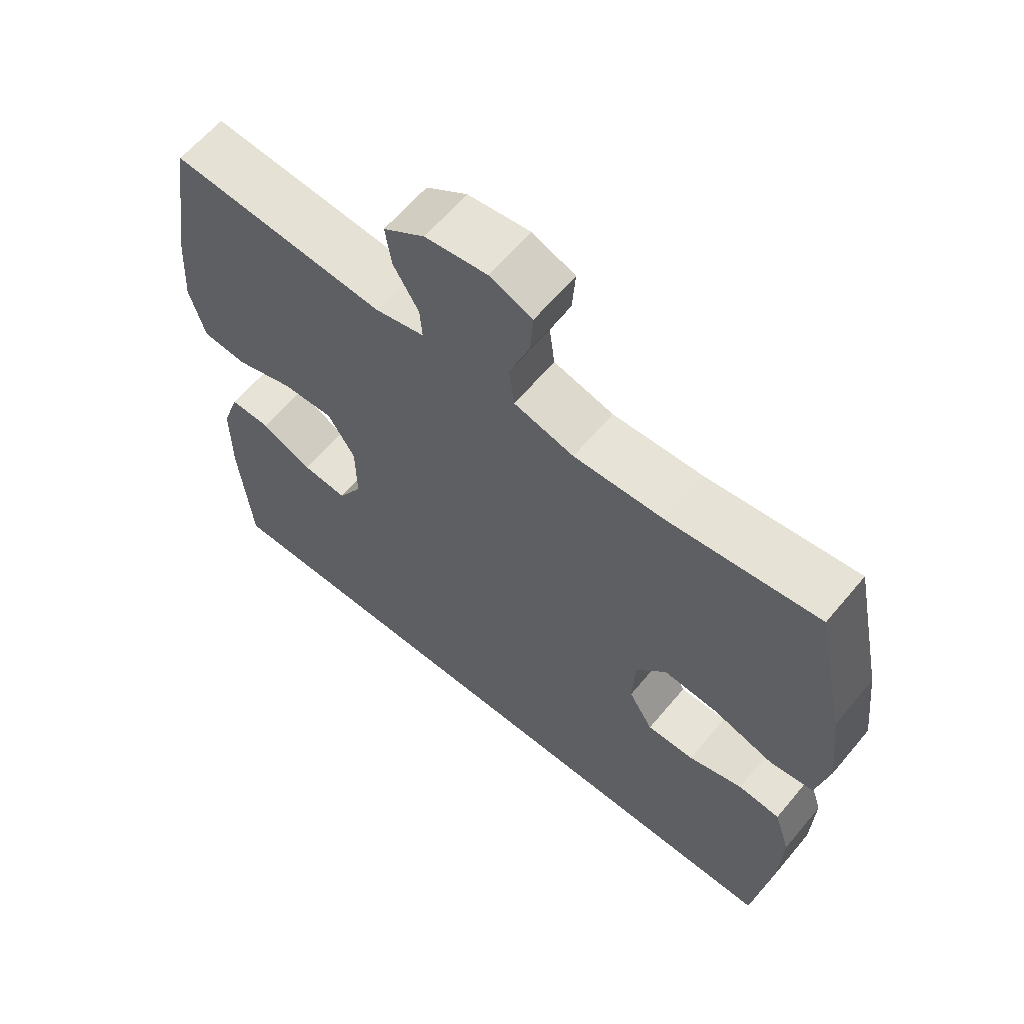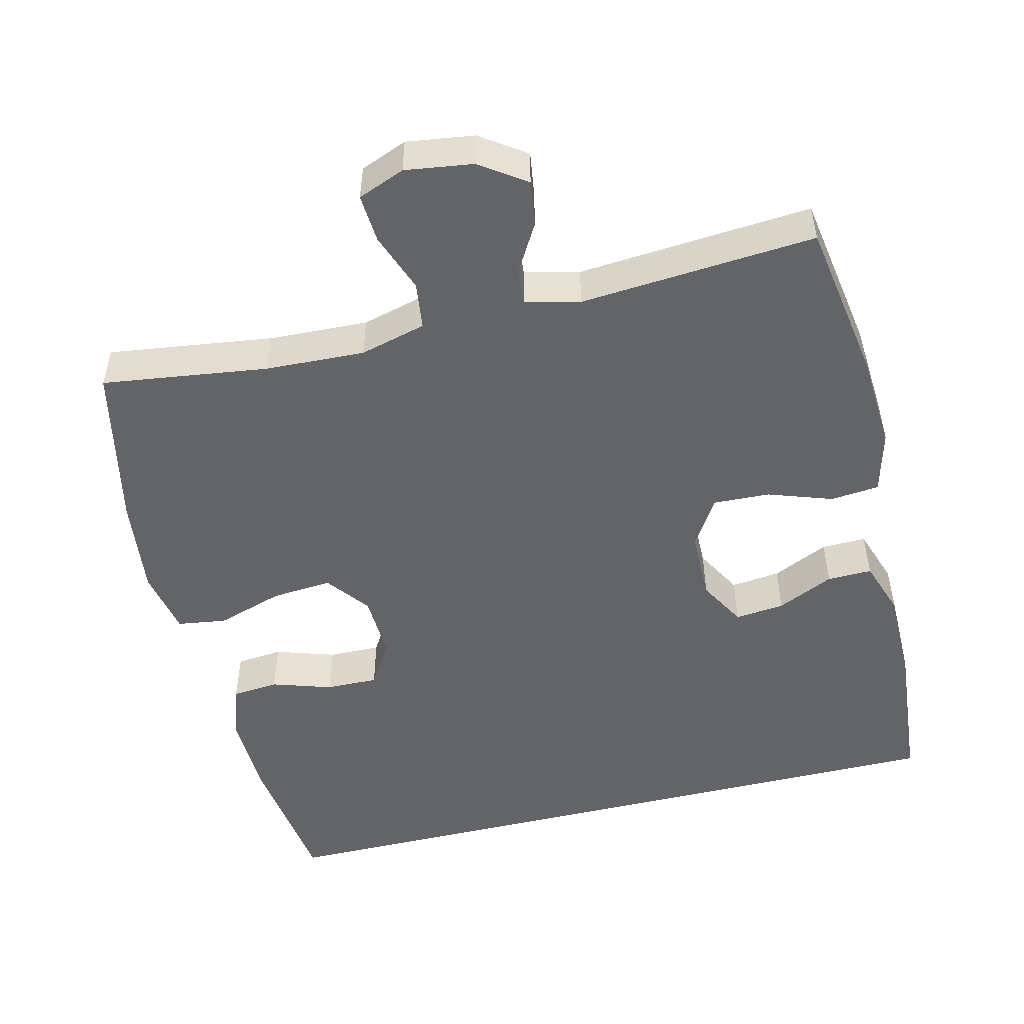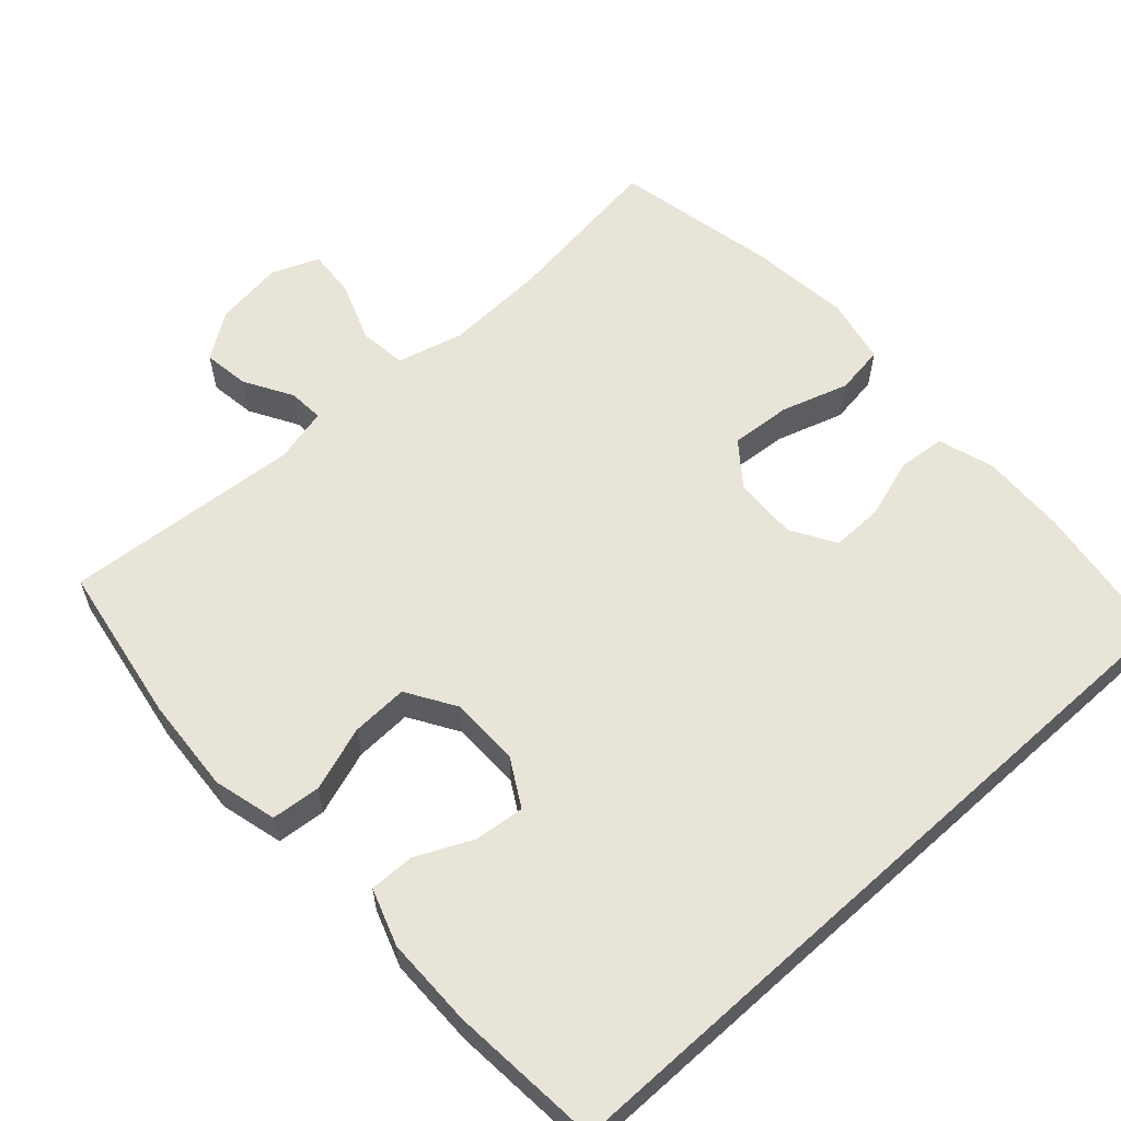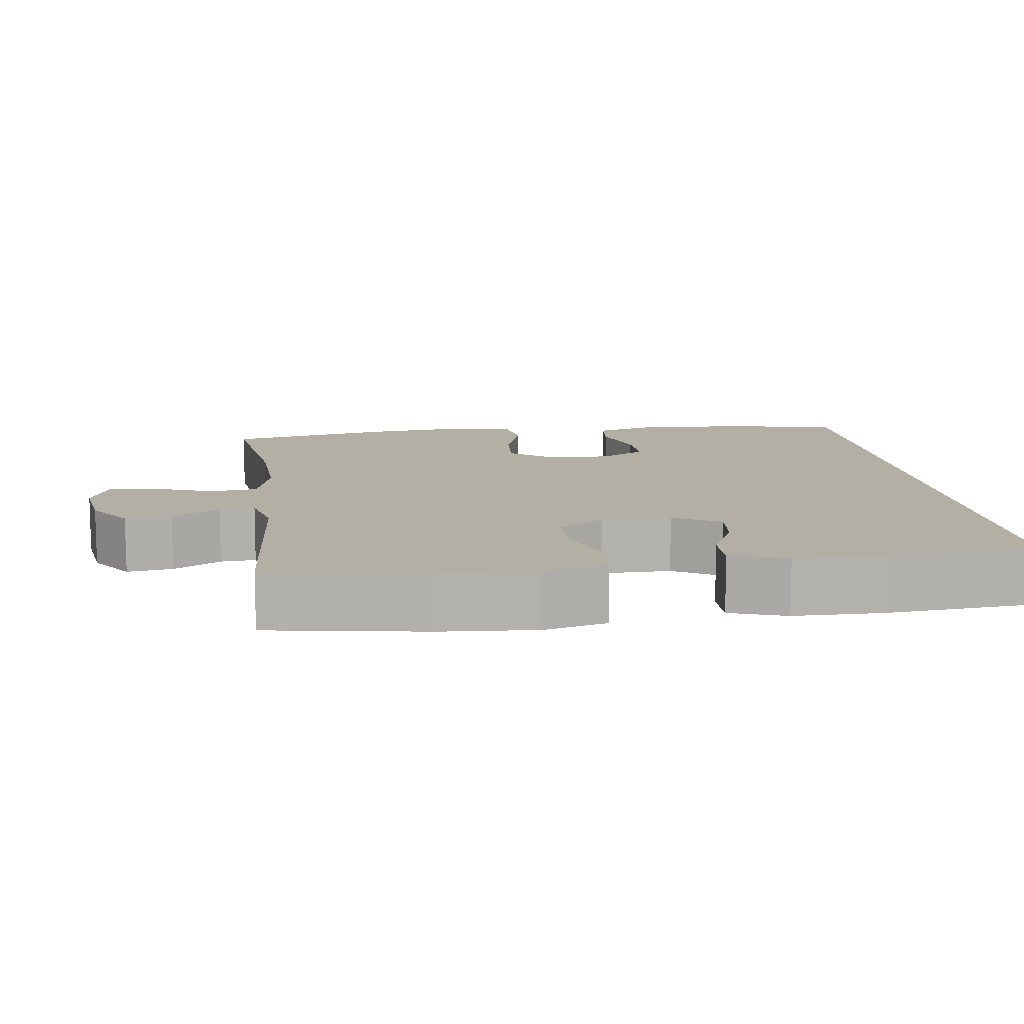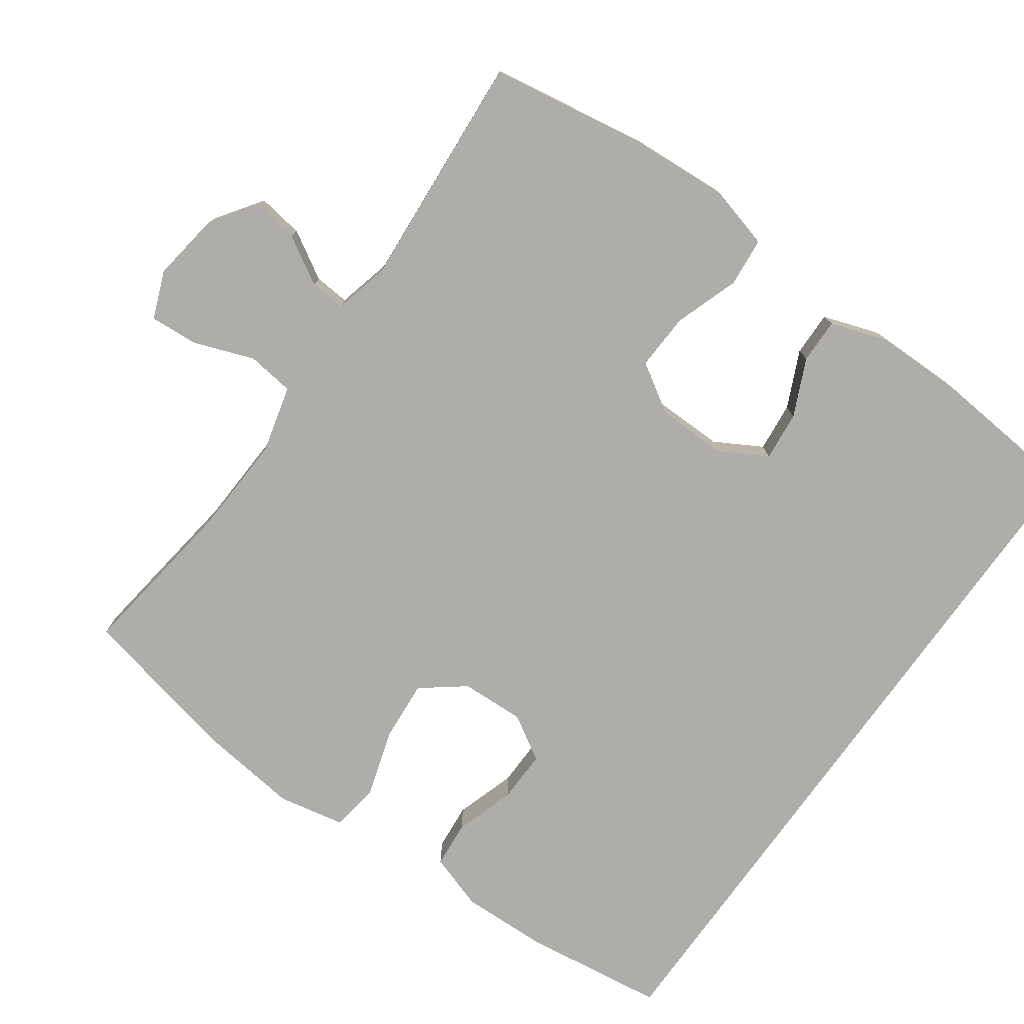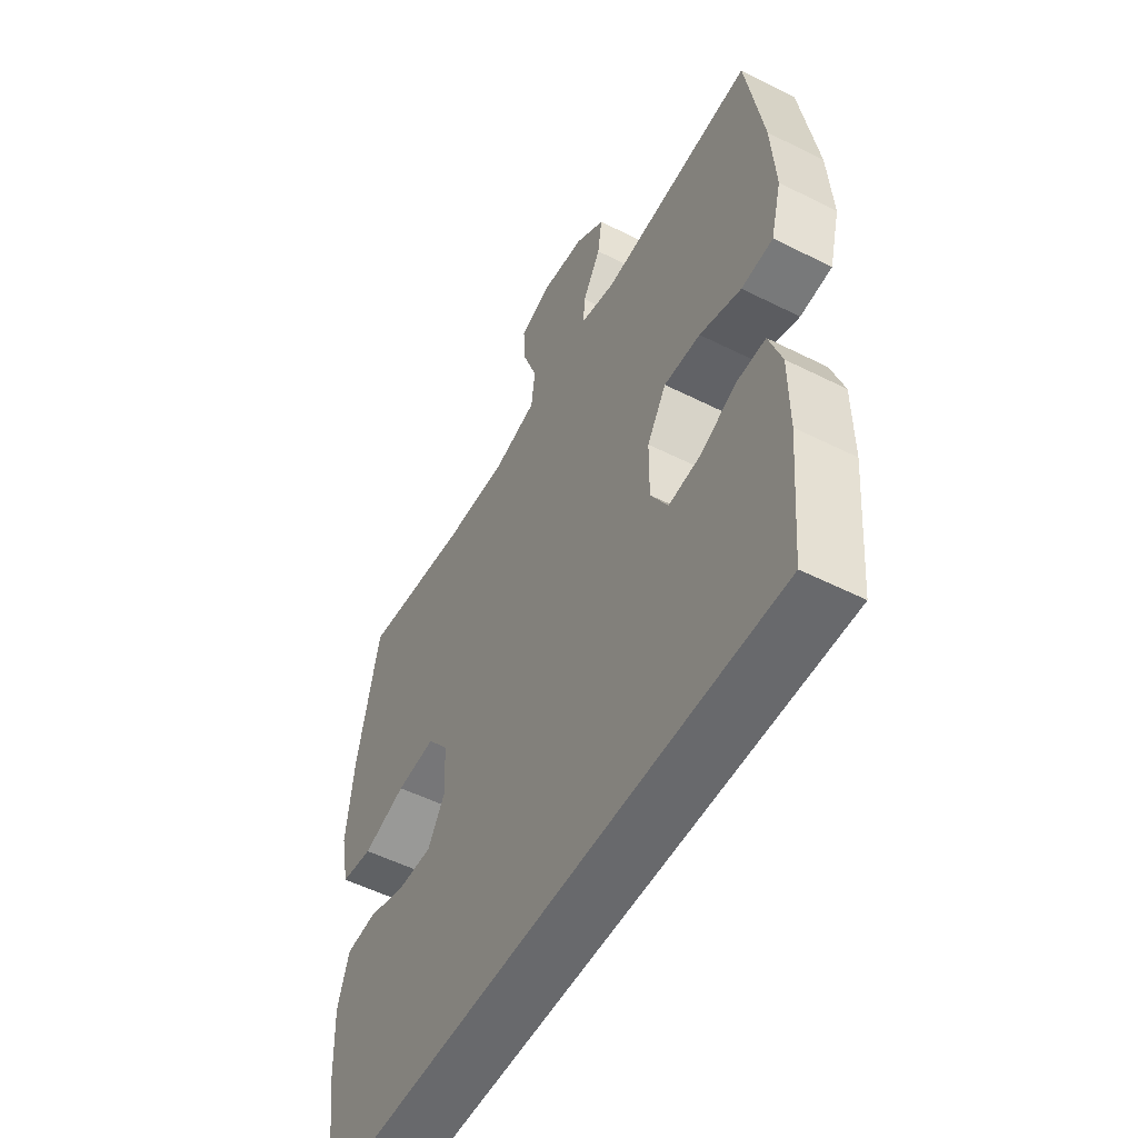
<metadata>
{"format":"obj","ext":"obj","renderer":"f3d","projection":"perspective","resolution":1024,"background":"white","views":[{"elev":62.3,"azim":-140.2,"up":"+Z"},{"elev":-51.2,"azim":13.6,"up":"+Y"},{"elev":60.3,"azim":137.9,"up":"+Y"},{"elev":11.3,"azim":82.3,"up":"+Y"},{"elev":-77.4,"azim":54.3,"up":"+Y"},{"elev":-52.8,"azim":61.6,"up":"+Z"}]}
</metadata>
<code>
o path12_path12.001
v 0.5036 0.0375 -0.5292
v 0.5216 0.0375 -0.3218
v 0.5208 0.0375 -0.1988
v 0.494 0.0375 -0.1208
v 0.4323 0.0375 -0.122
v 0.3545 0.0375 -0.158
v 0.2863 0.0375 -0.1652
v 0.2495 0.0375 -0.1006
v 0.2505 0.0375 -0.004418
v 0.2917 0.0375 0.06223
v 0.3698 0.0375 0.05907
v 0.4586 0.0375 0.0289
v 0.526 0.0375 0.03523
v 0.5488 0.0375 0.1218
v 0.5399 0.0375 0.2534
v 0.5036 0.0375 0.4727
v 0.1782 0.0375 0.4474
v 0.1027 0.0375 0.4656
v 0.1063 0.0375 0.5143
v 0.1446 0.0375 0.58
v 0.1539 0.0375 0.6434
v 0.09113 0.0375 0.6868
v -0.003248 0.0375 0.6999
v -0.06814 0.0375 0.674
v -0.06337 0.0375 0.6073
v -0.03266 0.0375 0.5252
v -0.04072 0.0375 0.4603
v -0.1319 0.0375 0.4364
v -0.2694 0.0375 0.4422
v -0.4981 0.0375 0.4727
v -0.5453 0.0375 0.2476
v -0.5608 0.0375 0.112
v -0.5422 0.0375 0.02115
v -0.4747 0.0375 0.01142
v -0.3826 0.0375 0.04065
v -0.2996 0.0375 0.04705
v -0.2537 0.0375 -0.0116
v -0.2498 0.0375 -0.09942
v -0.2866 0.0375 -0.161
v -0.3584 0.0375 -0.1596
v -0.4409 0.0375 -0.1334
v -0.5049 0.0375 -0.1393
v -0.5295 0.0375 -0.2166
v -0.5253 0.0375 -0.3339
v -0.4981 0.0375 -0.5292
v 0.5036 -0.0375 -0.5292
v 0.5216 -0.0375 -0.3218
v 0.5208 -0.0375 -0.1988
v 0.494 -0.0375 -0.1208
v 0.4323 -0.0375 -0.122
v 0.3545 -0.0375 -0.158
v 0.2863 -0.0375 -0.1652
v 0.2495 -0.0375 -0.1006
v 0.2505 -0.0375 -0.004418
v 0.2917 -0.0375 0.06223
v 0.3698 -0.0375 0.05907
v 0.4586 -0.0375 0.0289
v 0.526 -0.0375 0.03523
v 0.5488 -0.0375 0.1218
v 0.5399 -0.0375 0.2534
v 0.5036 -0.0375 0.4727
v 0.1782 -0.0375 0.4474
v 0.1027 -0.0375 0.4656
v 0.1063 -0.0375 0.5143
v 0.1446 -0.0375 0.58
v 0.1539 -0.0375 0.6434
v 0.09113 -0.0375 0.6868
v -0.003248 -0.0375 0.6999
v -0.06814 -0.0375 0.674
v -0.06337 -0.0375 0.6073
v -0.03266 -0.0375 0.5252
v -0.04072 -0.0375 0.4603
v -0.1319 -0.0375 0.4364
v -0.2694 -0.0375 0.4422
v -0.4981 -0.0375 0.4727
v -0.5453 -0.0375 0.2476
v -0.5608 -0.0375 0.112
v -0.5422 -0.0375 0.02115
v -0.4747 -0.0375 0.01142
v -0.3826 -0.0375 0.04065
v -0.2996 -0.0375 0.04705
v -0.2537 -0.0375 -0.0116
v -0.2498 -0.0375 -0.09942
v -0.2866 -0.0375 -0.161
v -0.3584 -0.0375 -0.1596
v -0.4409 -0.0375 -0.1334
v -0.5049 -0.0375 -0.1393
v -0.5295 -0.0375 -0.2166
v -0.5253 -0.0375 -0.3339
v -0.4981 -0.0375 -0.5292
v 0.526 0.0375 0.03523
v 0.526 0.0375 0.03523
v 0.5488 0.0375 0.1218
v 0.5399 0.0375 0.2534
v 0.4586 0.0375 0.0289
v 0.5216 0.0375 -0.3218
v 0.5208 0.0375 -0.1988
v 0.494 0.0375 -0.1208
v 0.494 0.0375 -0.1208
v 0.5036 0.0375 -0.5292
v 0.5036 0.0375 -0.5292
v 0.5036 0.0375 0.4727
v 0.5036 0.0375 0.4727
v -0.4981 0.0375 -0.5292
v -0.4981 0.0375 -0.5292
v 0.4323 0.0375 -0.122
v 0.3545 0.0375 -0.158
v 0.3698 0.0375 0.05907
v 0.2917 0.0375 0.06223
v 0.2917 0.0375 0.06223
v 0.2863 0.0375 -0.1652
v 0.2863 0.0375 -0.1652
v 0.1782 0.0375 0.4474
v 0.2505 0.0375 -0.004418
v 0.2495 0.0375 -0.1006
v 0.1027 0.0375 0.4656
v 0.1027 0.0375 0.4656
v 0.1446 0.0375 0.58
v 0.1539 0.0375 0.6434
v 0.1539 0.0375 0.6434
v 0.09113 0.0375 0.6868
v 0.1063 0.0375 0.5143
v -0.003248 0.0375 0.6999
v -0.03266 0.0375 0.5252
v -0.04072 0.0375 0.4603
v -0.04072 0.0375 0.4603
v -0.06814 0.0375 0.674
v -0.06814 0.0375 0.674
v -0.06337 0.0375 0.6073
v -0.1319 0.0375 0.4364
v -0.2694 0.0375 0.4422
v -0.2498 0.0375 -0.09942
v -0.2866 0.0375 -0.161
v -0.2866 0.0375 -0.161
v -0.2537 0.0375 -0.0116
v -0.2996 0.0375 0.04705
v -0.3584 0.0375 -0.1596
v -0.3826 0.0375 0.04065
v -0.4409 0.0375 -0.1334
v -0.4747 0.0375 0.01142
v -0.5049 0.0375 -0.1393
v -0.5049 0.0375 -0.1393
v -0.4981 0.0375 0.4727
v -0.4981 0.0375 0.4727
v -0.5422 0.0375 0.02115
v -0.5422 0.0375 0.02115
v -0.5295 0.0375 -0.2166
v -0.5253 0.0375 -0.3339
v -0.5453 0.0375 0.2476
v -0.5608 0.0375 0.112
v 0.526 -0.0375 0.03523
v 0.526 -0.0375 0.03523
v 0.5488 -0.0375 0.1218
v 0.5399 -0.0375 0.2534
v 0.4586 -0.0375 0.0289
v 0.5216 -0.0375 -0.3218
v 0.5208 -0.0375 -0.1988
v 0.494 -0.0375 -0.1208
v 0.494 -0.0375 -0.1208
v 0.5036 -0.0375 -0.5292
v 0.5036 -0.0375 -0.5292
v 0.5036 -0.0375 0.4727
v 0.5036 -0.0375 0.4727
v -0.4981 -0.0375 -0.5292
v -0.4981 -0.0375 -0.5292
v 0.4323 -0.0375 -0.122
v 0.3545 -0.0375 -0.158
v 0.3698 -0.0375 0.05907
v 0.2917 -0.0375 0.06223
v 0.2917 -0.0375 0.06223
v 0.2863 -0.0375 -0.1652
v 0.2863 -0.0375 -0.1652
v 0.1782 -0.0375 0.4474
v 0.2505 -0.0375 -0.004418
v 0.2495 -0.0375 -0.1006
v 0.1027 -0.0375 0.4656
v 0.1027 -0.0375 0.4656
v 0.1446 -0.0375 0.58
v 0.1539 -0.0375 0.6434
v 0.1539 -0.0375 0.6434
v 0.09113 -0.0375 0.6868
v 0.1063 -0.0375 0.5143
v -0.003248 -0.0375 0.6999
v -0.03266 -0.0375 0.5252
v -0.04072 -0.0375 0.4603
v -0.04072 -0.0375 0.4603
v -0.06814 -0.0375 0.674
v -0.06814 -0.0375 0.674
v -0.06337 -0.0375 0.6073
v -0.1319 -0.0375 0.4364
v -0.2694 -0.0375 0.4422
v -0.2498 -0.0375 -0.09942
v -0.2866 -0.0375 -0.161
v -0.2866 -0.0375 -0.161
v -0.2537 -0.0375 -0.0116
v -0.2996 -0.0375 0.04705
v -0.3584 -0.0375 -0.1596
v -0.3826 -0.0375 0.04065
v -0.4409 -0.0375 -0.1334
v -0.4747 -0.0375 0.01142
v -0.5049 -0.0375 -0.1393
v -0.5049 -0.0375 -0.1393
v -0.4981 -0.0375 0.4727
v -0.4981 -0.0375 0.4727
v -0.5422 -0.0375 0.02115
v -0.5422 -0.0375 0.02115
v -0.5295 -0.0375 -0.2166
v -0.5253 -0.0375 -0.3339
v -0.5453 -0.0375 0.2476
v -0.5608 -0.0375 0.112
f 181 184 178
f 193 197 208
f 154 168 153
f 181 183 189
f 210 198 209
f 167 156 157
f 174 192 175
f 168 155 153
f 209 191 203
f 153 155 151
f 185 169 176
f 207 199 201
f 208 197 207
f 167 157 166
f 156 171 160
f 185 174 169
f 154 169 168
f 200 210 205
f 173 169 154
f 178 184 182
f 193 171 192
f 175 192 171
f 171 156 167
f 185 176 184
f 189 183 187
f 176 169 173
f 184 181 189
f 196 195 190
f 193 164 171
f 197 199 207
f 190 195 185
f 191 196 190
f 176 182 184
f 209 196 191
f 185 195 174
f 173 154 162
f 160 171 164
f 209 198 196
f 198 210 200
f 166 157 158
f 181 178 179
f 164 193 208
f 195 192 174
f 92 14 59 152
f 14 15 60 59
f 12 13 58 57
f 2 3 48 47
f 3 99 159 48
f 101 2 47 161
f 15 103 163 60
f 105 1 46 165
f 5 6 51 50
f 4 5 50 49
f 11 12 57 56
f 110 11 56 170
f 6 112 172 51
f 16 17 62 61
f 9 10 55 54
f 7 8 53 52
f 8 9 54 53
f 17 117 177 62
f 20 120 180 65
f 21 22 67 66
f 19 20 65 64
f 18 19 64 63
f 22 23 68 67
f 26 126 186 71
f 23 128 188 68
f 25 26 71 70
f 24 25 70 69
f 27 28 73 72
f 28 29 74 73
f 38 134 194 83
f 37 38 83 82
f 36 37 82 81
f 39 40 85 84
f 35 36 81 80
f 40 41 86 85
f 34 35 80 79
f 41 142 202 86
f 29 144 204 74
f 146 34 79 206
f 42 43 88 87
f 44 45 90 89
f 43 44 89 88
f 30 31 76 75
f 32 33 78 77
f 31 32 77 76
f 121 118 124
f 133 148 137
f 94 93 108
f 121 129 123
f 150 149 138
f 107 97 96
f 114 115 132
f 108 93 95
f 149 143 131
f 93 91 95
f 125 116 109
f 147 141 139
f 148 147 137
f 107 106 97
f 96 100 111
f 125 109 114
f 94 108 109
f 140 145 150
f 113 94 109
f 118 122 124
f 133 132 111
f 115 111 132
f 111 107 96
f 125 124 116
f 129 127 123
f 116 113 109
f 124 129 121
f 136 130 135
f 133 111 104
f 137 147 139
f 130 125 135
f 131 130 136
f 116 124 122
f 149 131 136
f 125 114 135
f 113 102 94
f 100 104 111
f 149 136 138
f 138 140 150
f 106 98 97
f 121 119 118
f 104 148 133
f 135 114 132

</code>
